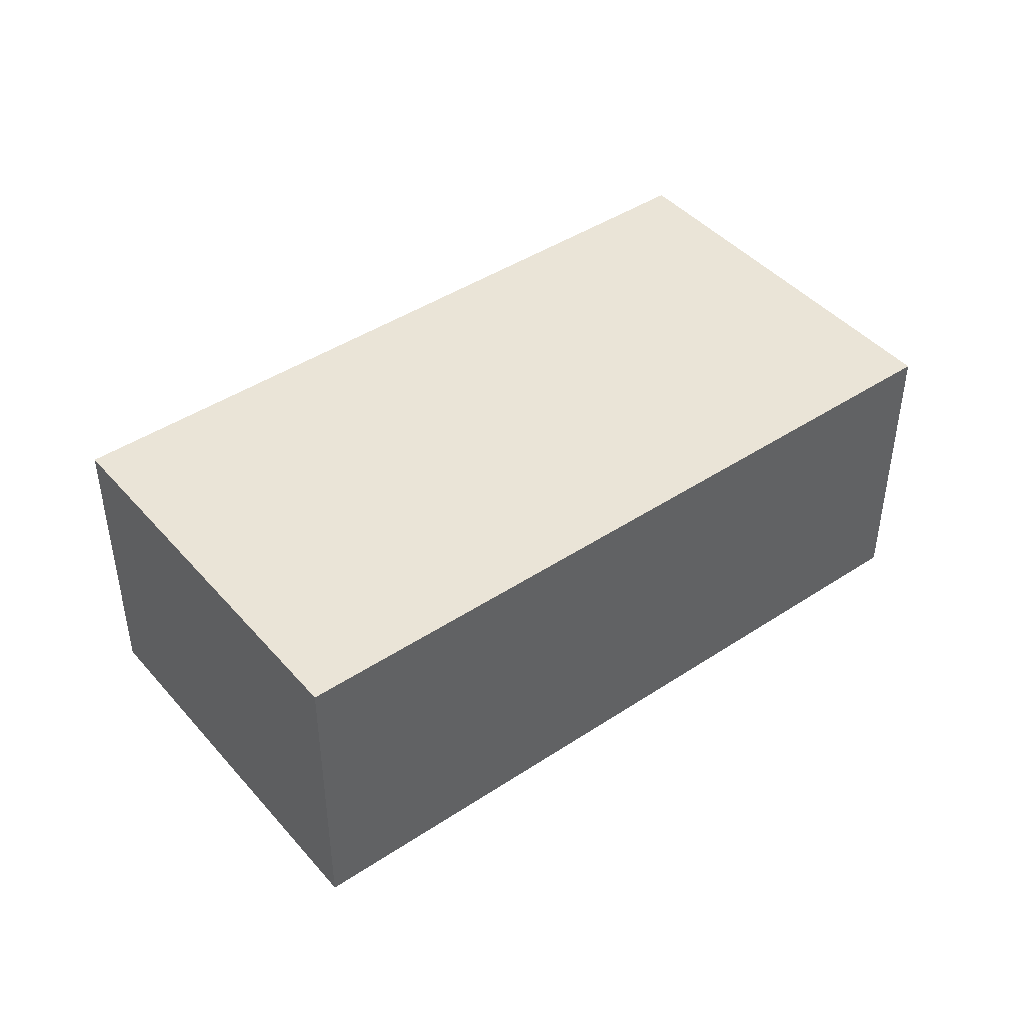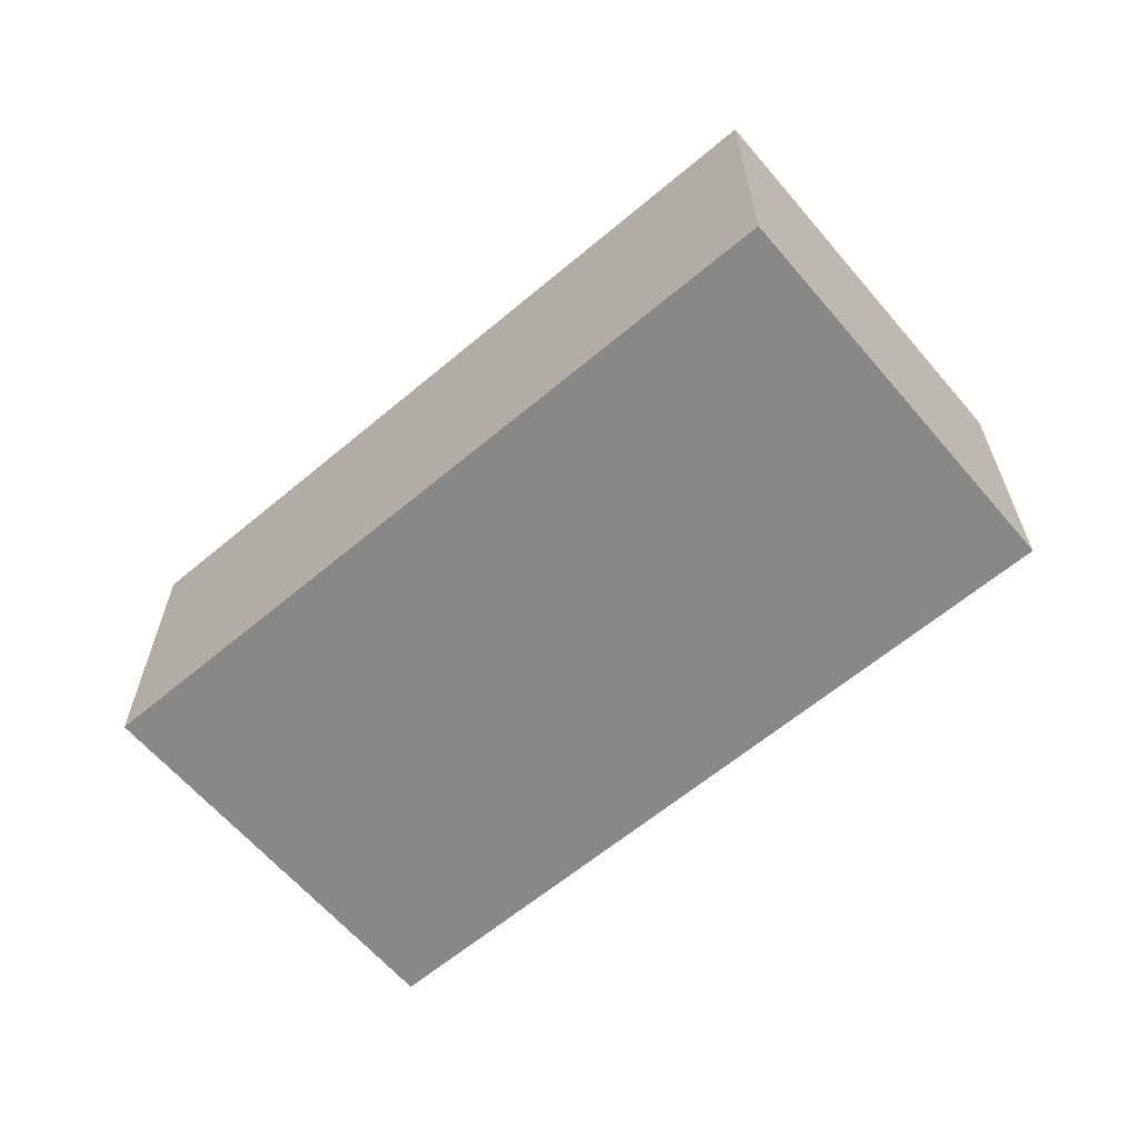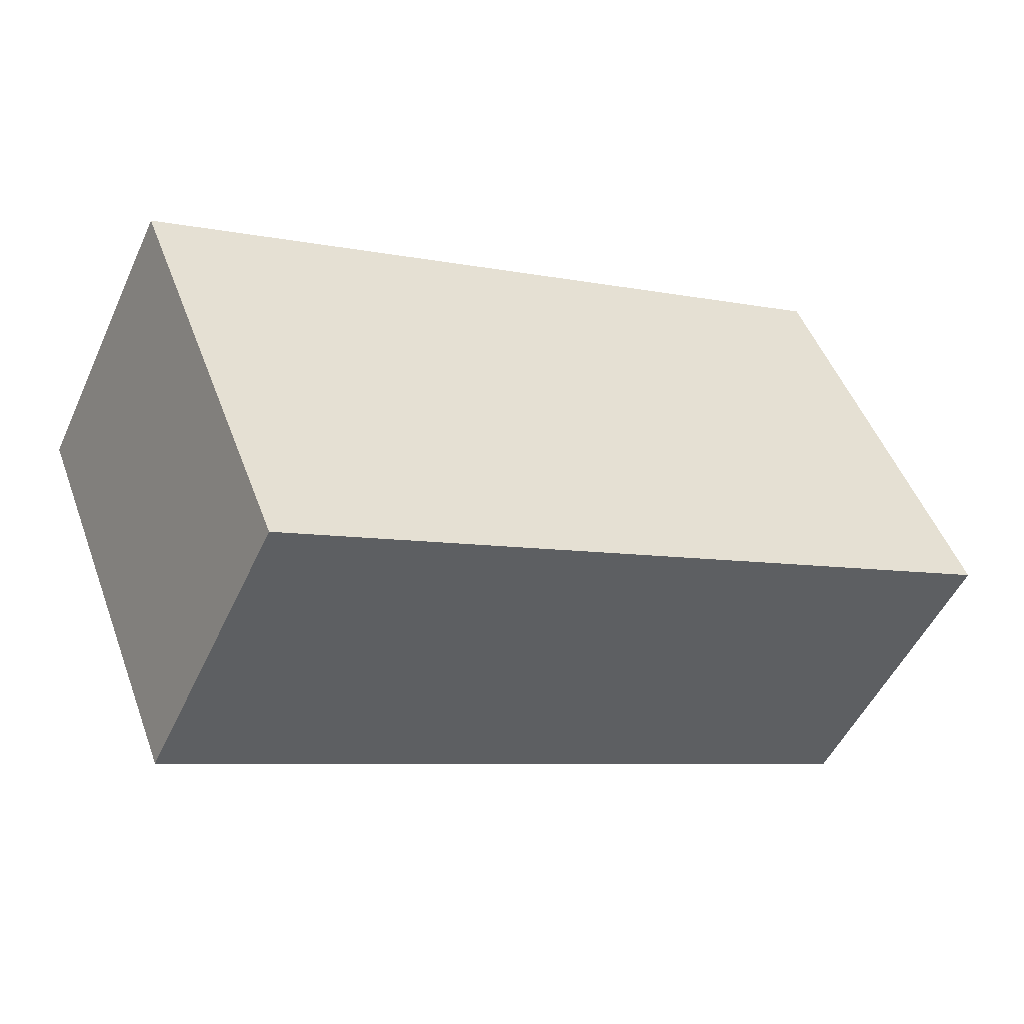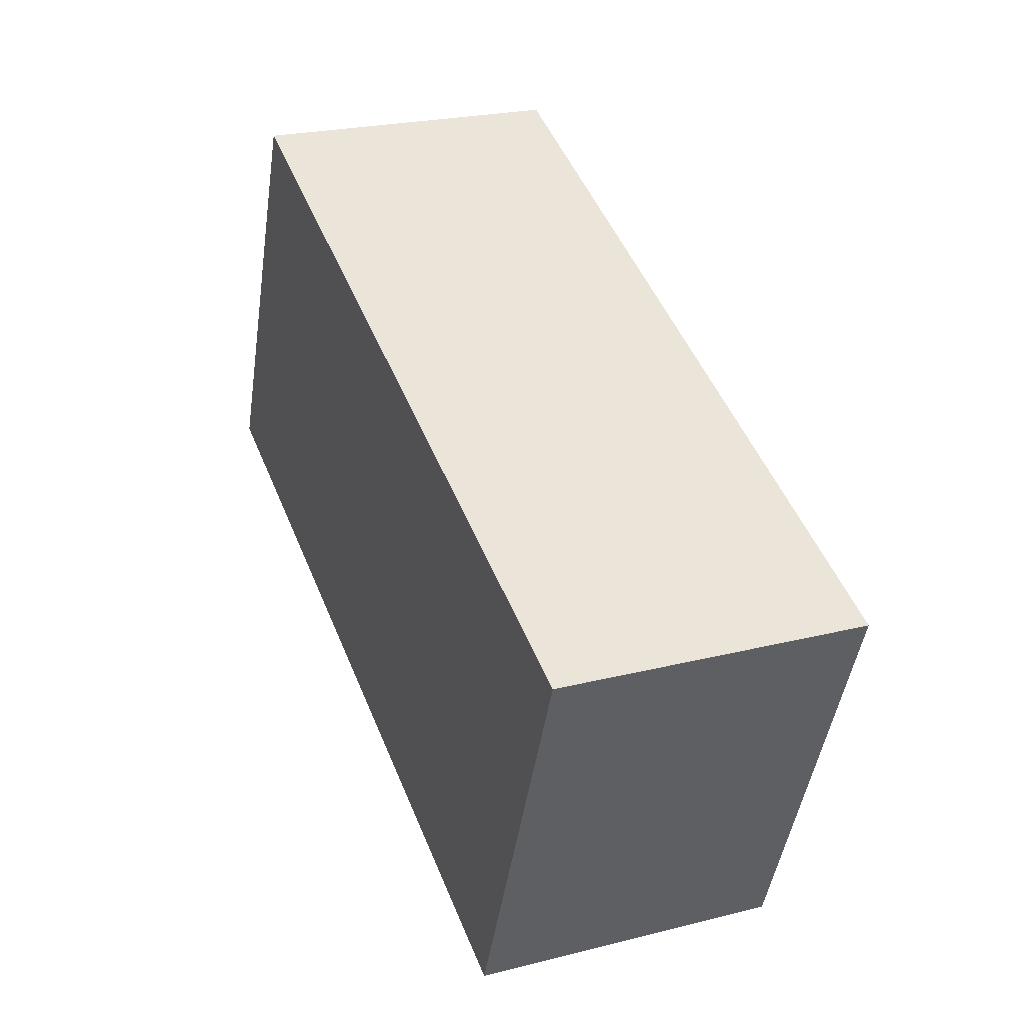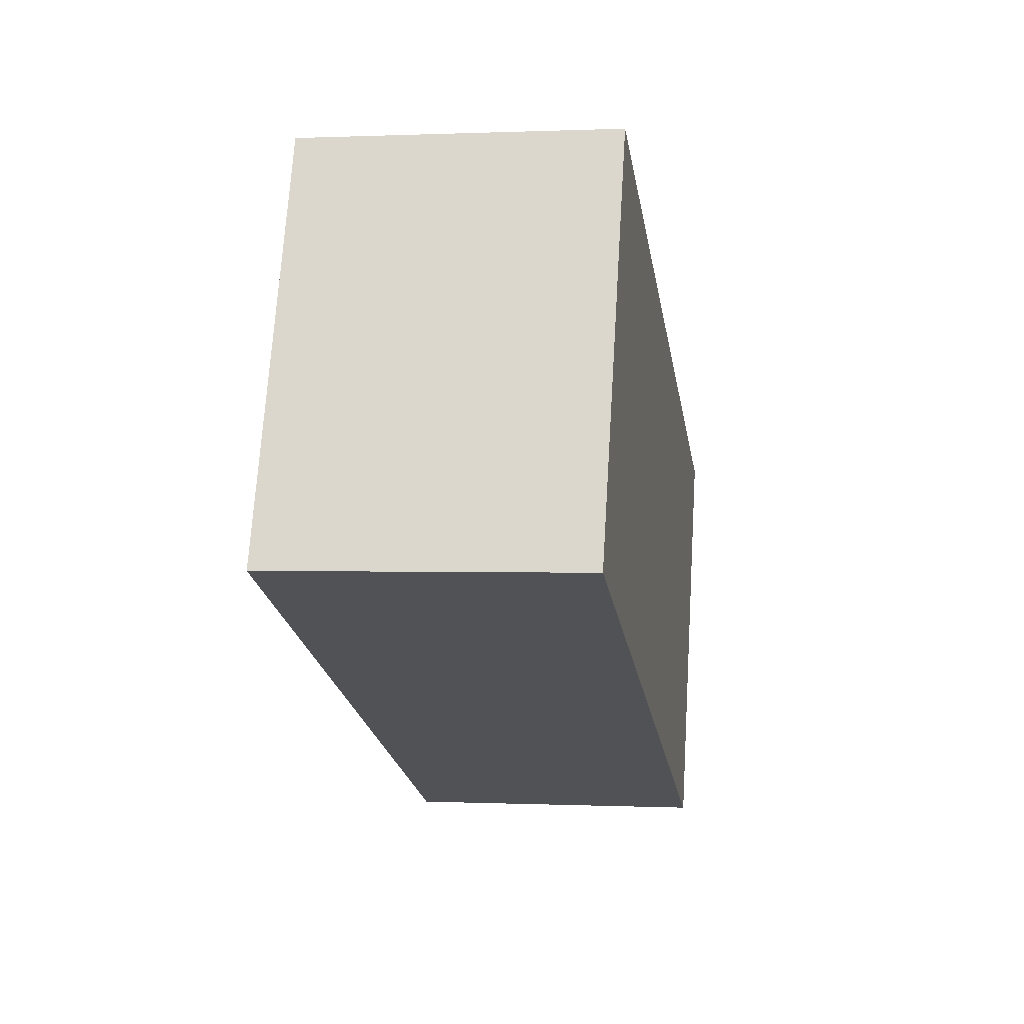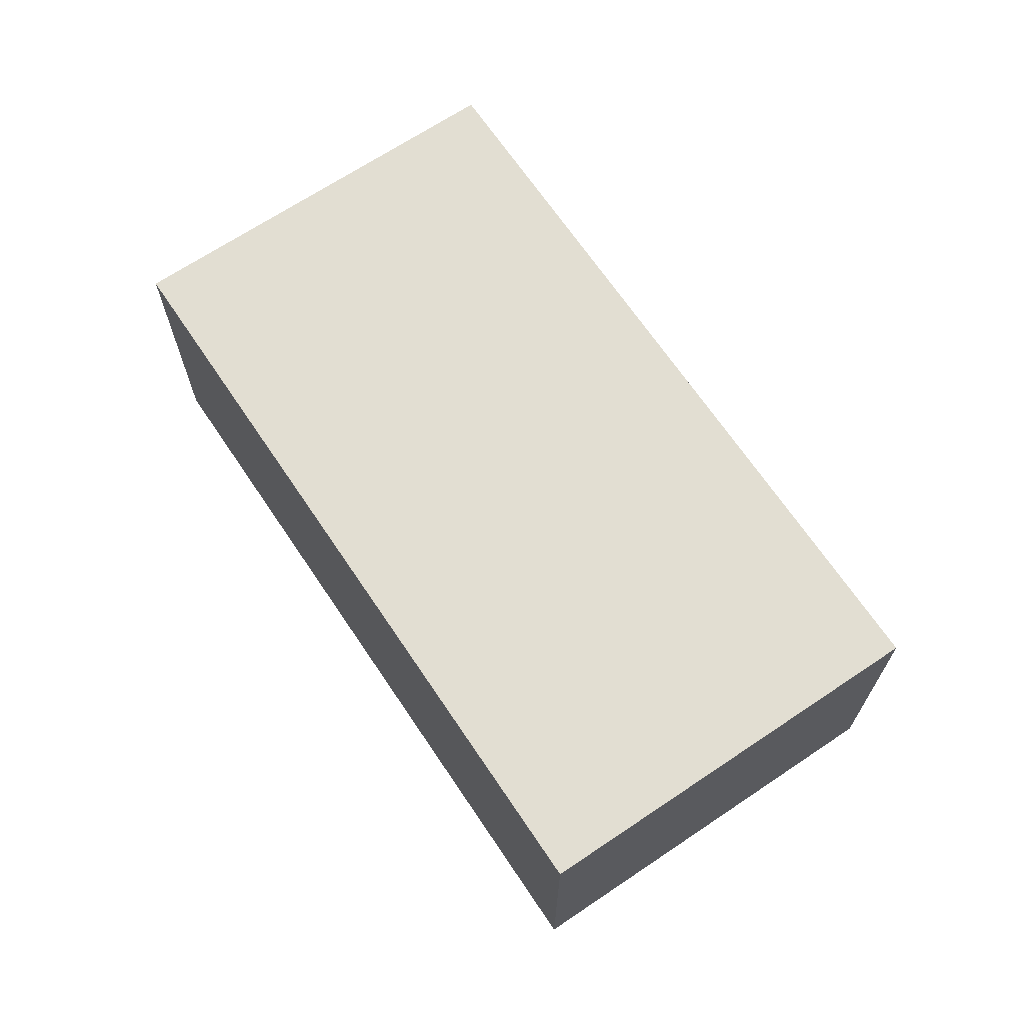
<metadata>
{"format":"obj","ext":"obj","renderer":"f3d","projection":"perspective","resolution":1024,"background":"white","views":[{"elev":43.8,"azim":164.0,"up":"+Y"},{"elev":-62.7,"azim":-117.8,"up":"+Y"},{"elev":-50.9,"azim":155.8,"up":"+Z"},{"elev":23.8,"azim":67.2,"up":"+Z"},{"elev":0.3,"azim":-80.4,"up":"+Z"},{"elev":67.9,"azim":77.9,"up":"+Y"}]}
</metadata>
<code>
v  6.203 2.543 -2.482
v  1.312 2.543 3.279
v  7.515 2.543 0.796
v  0 2.543 1.557e-16
v  7.515 -4.874e-17 0.796
v  6.203 1.52e-16 -2.482
v  0 0 0
v  1.312 -2.008e-16 3.279
g defaultobject
f 1 2 3
f 2 1 4
f 5 1 3
f 1 5 6
f 6 4 1
f 4 6 7
f 7 2 4
f 2 7 8
f 8 3 2
f 3 8 5
f 5 7 6
f 7 5 8

</code>
